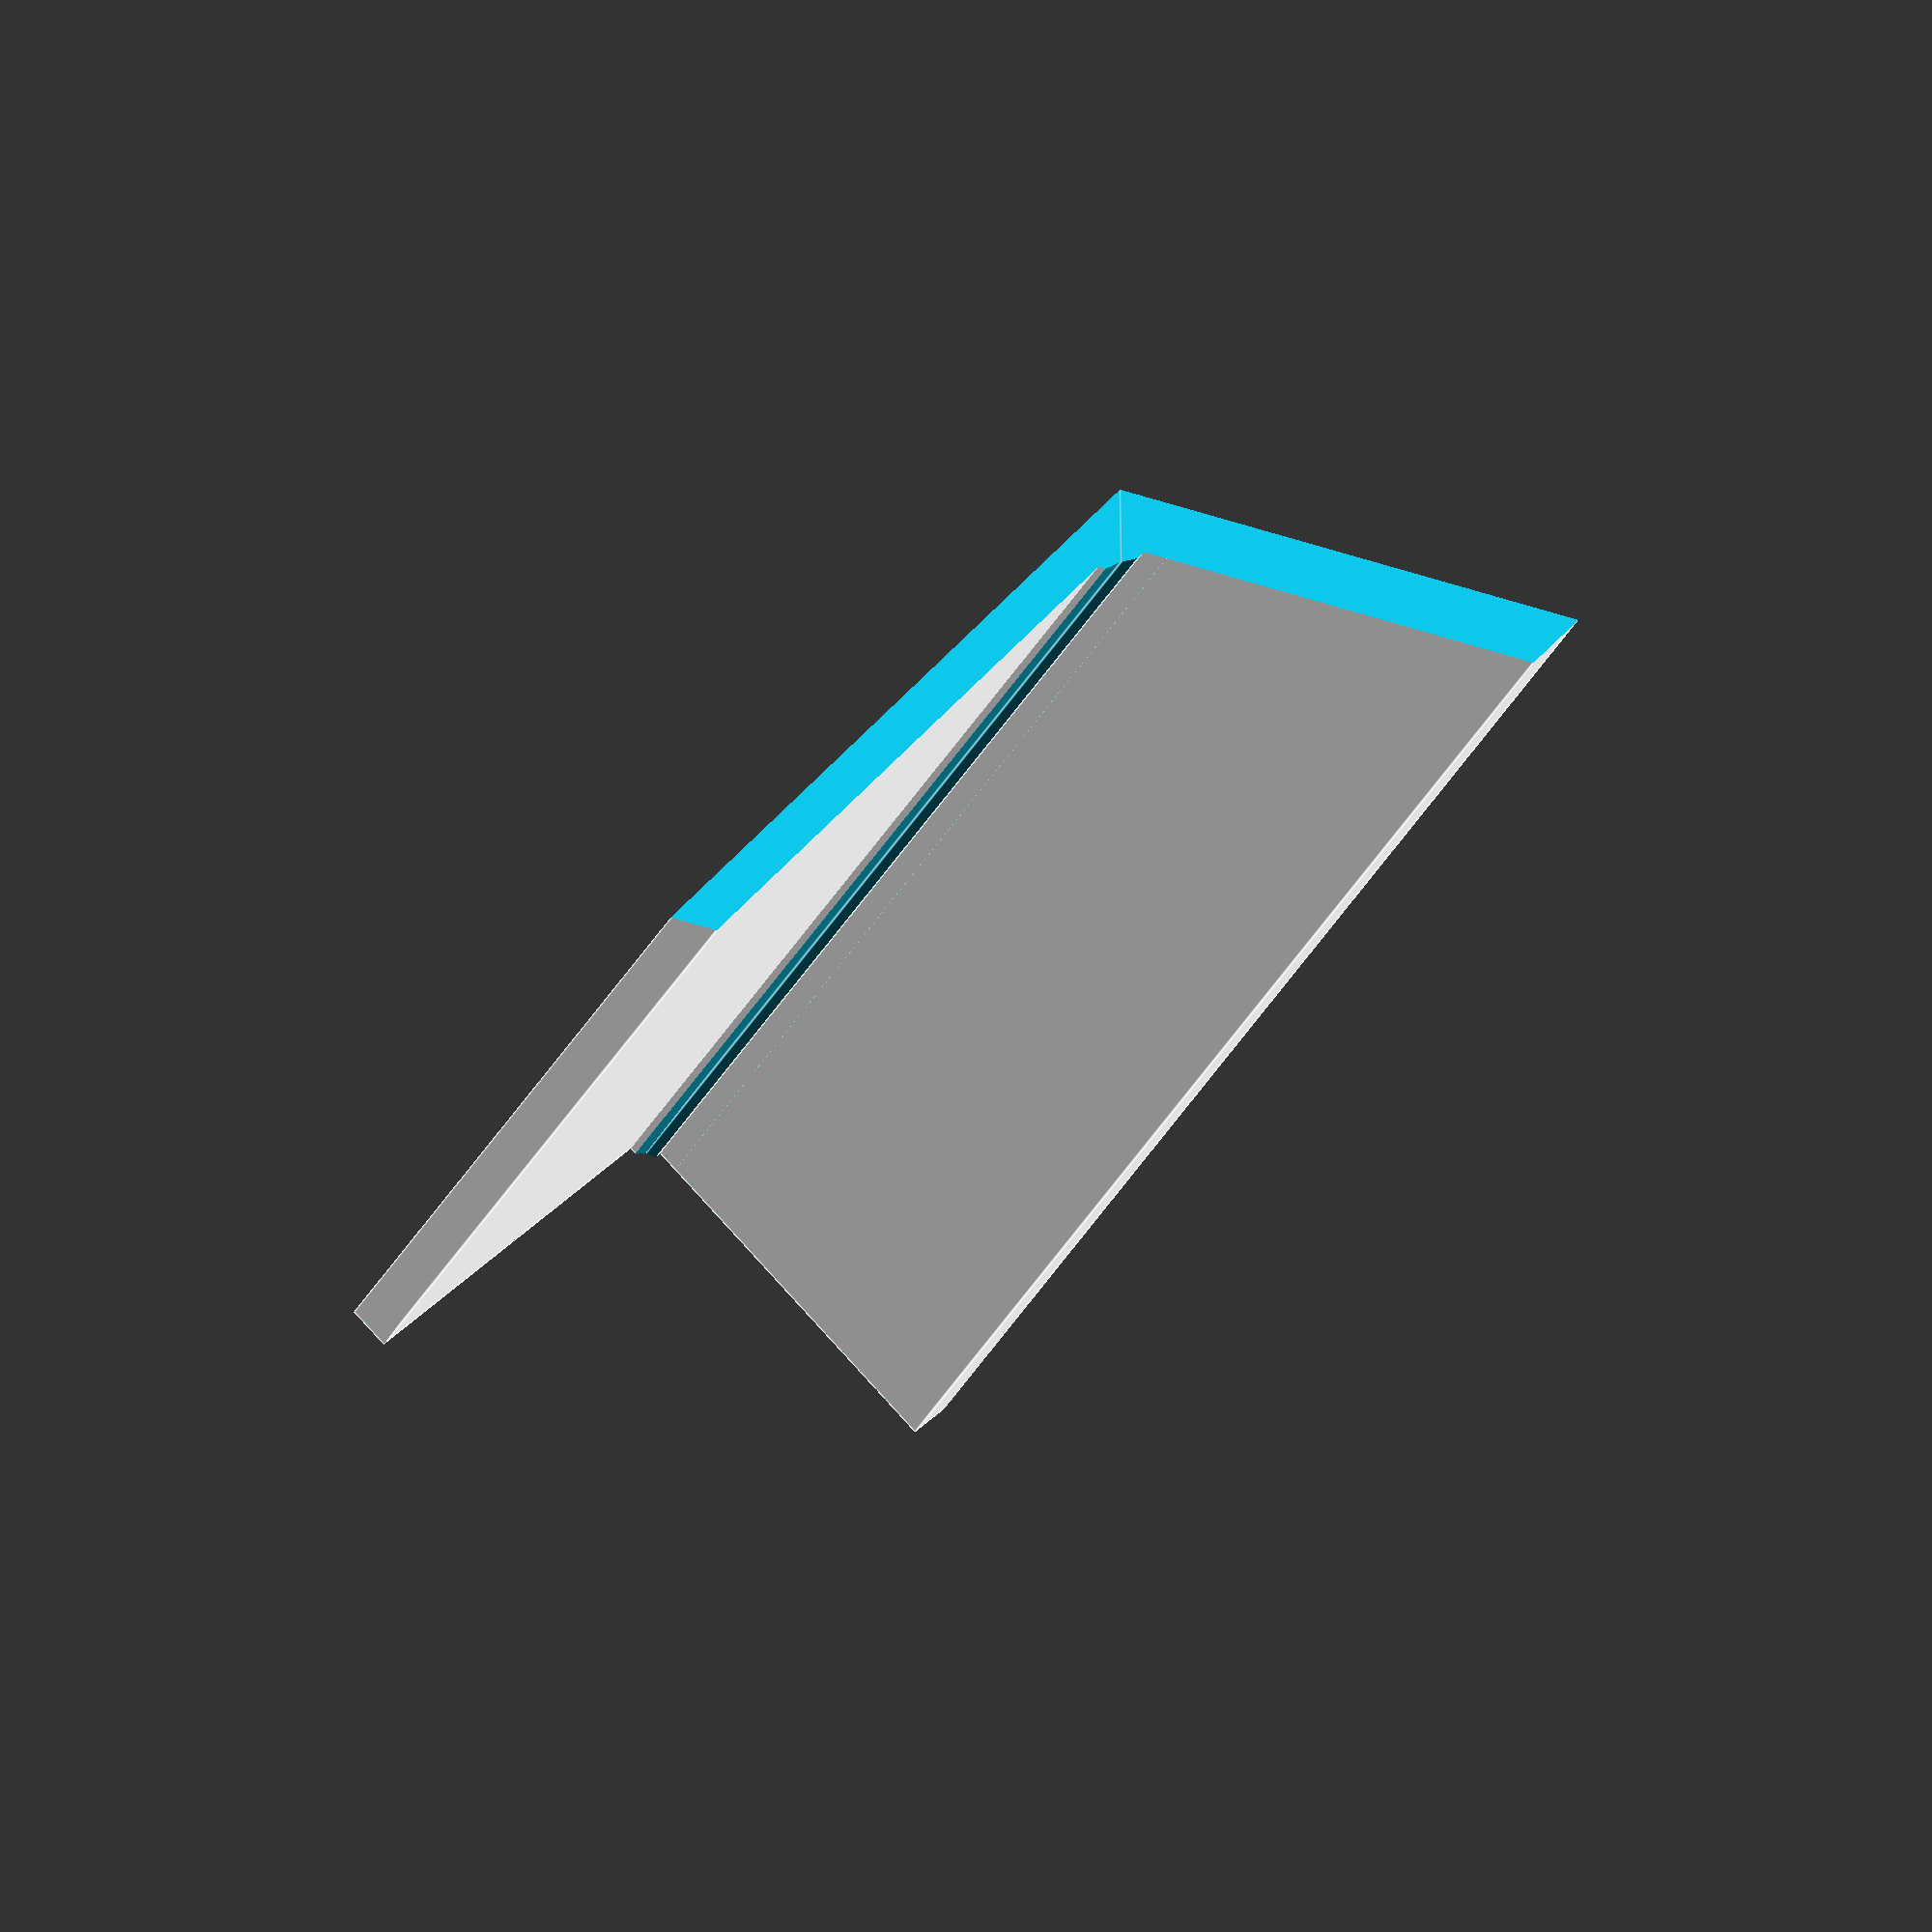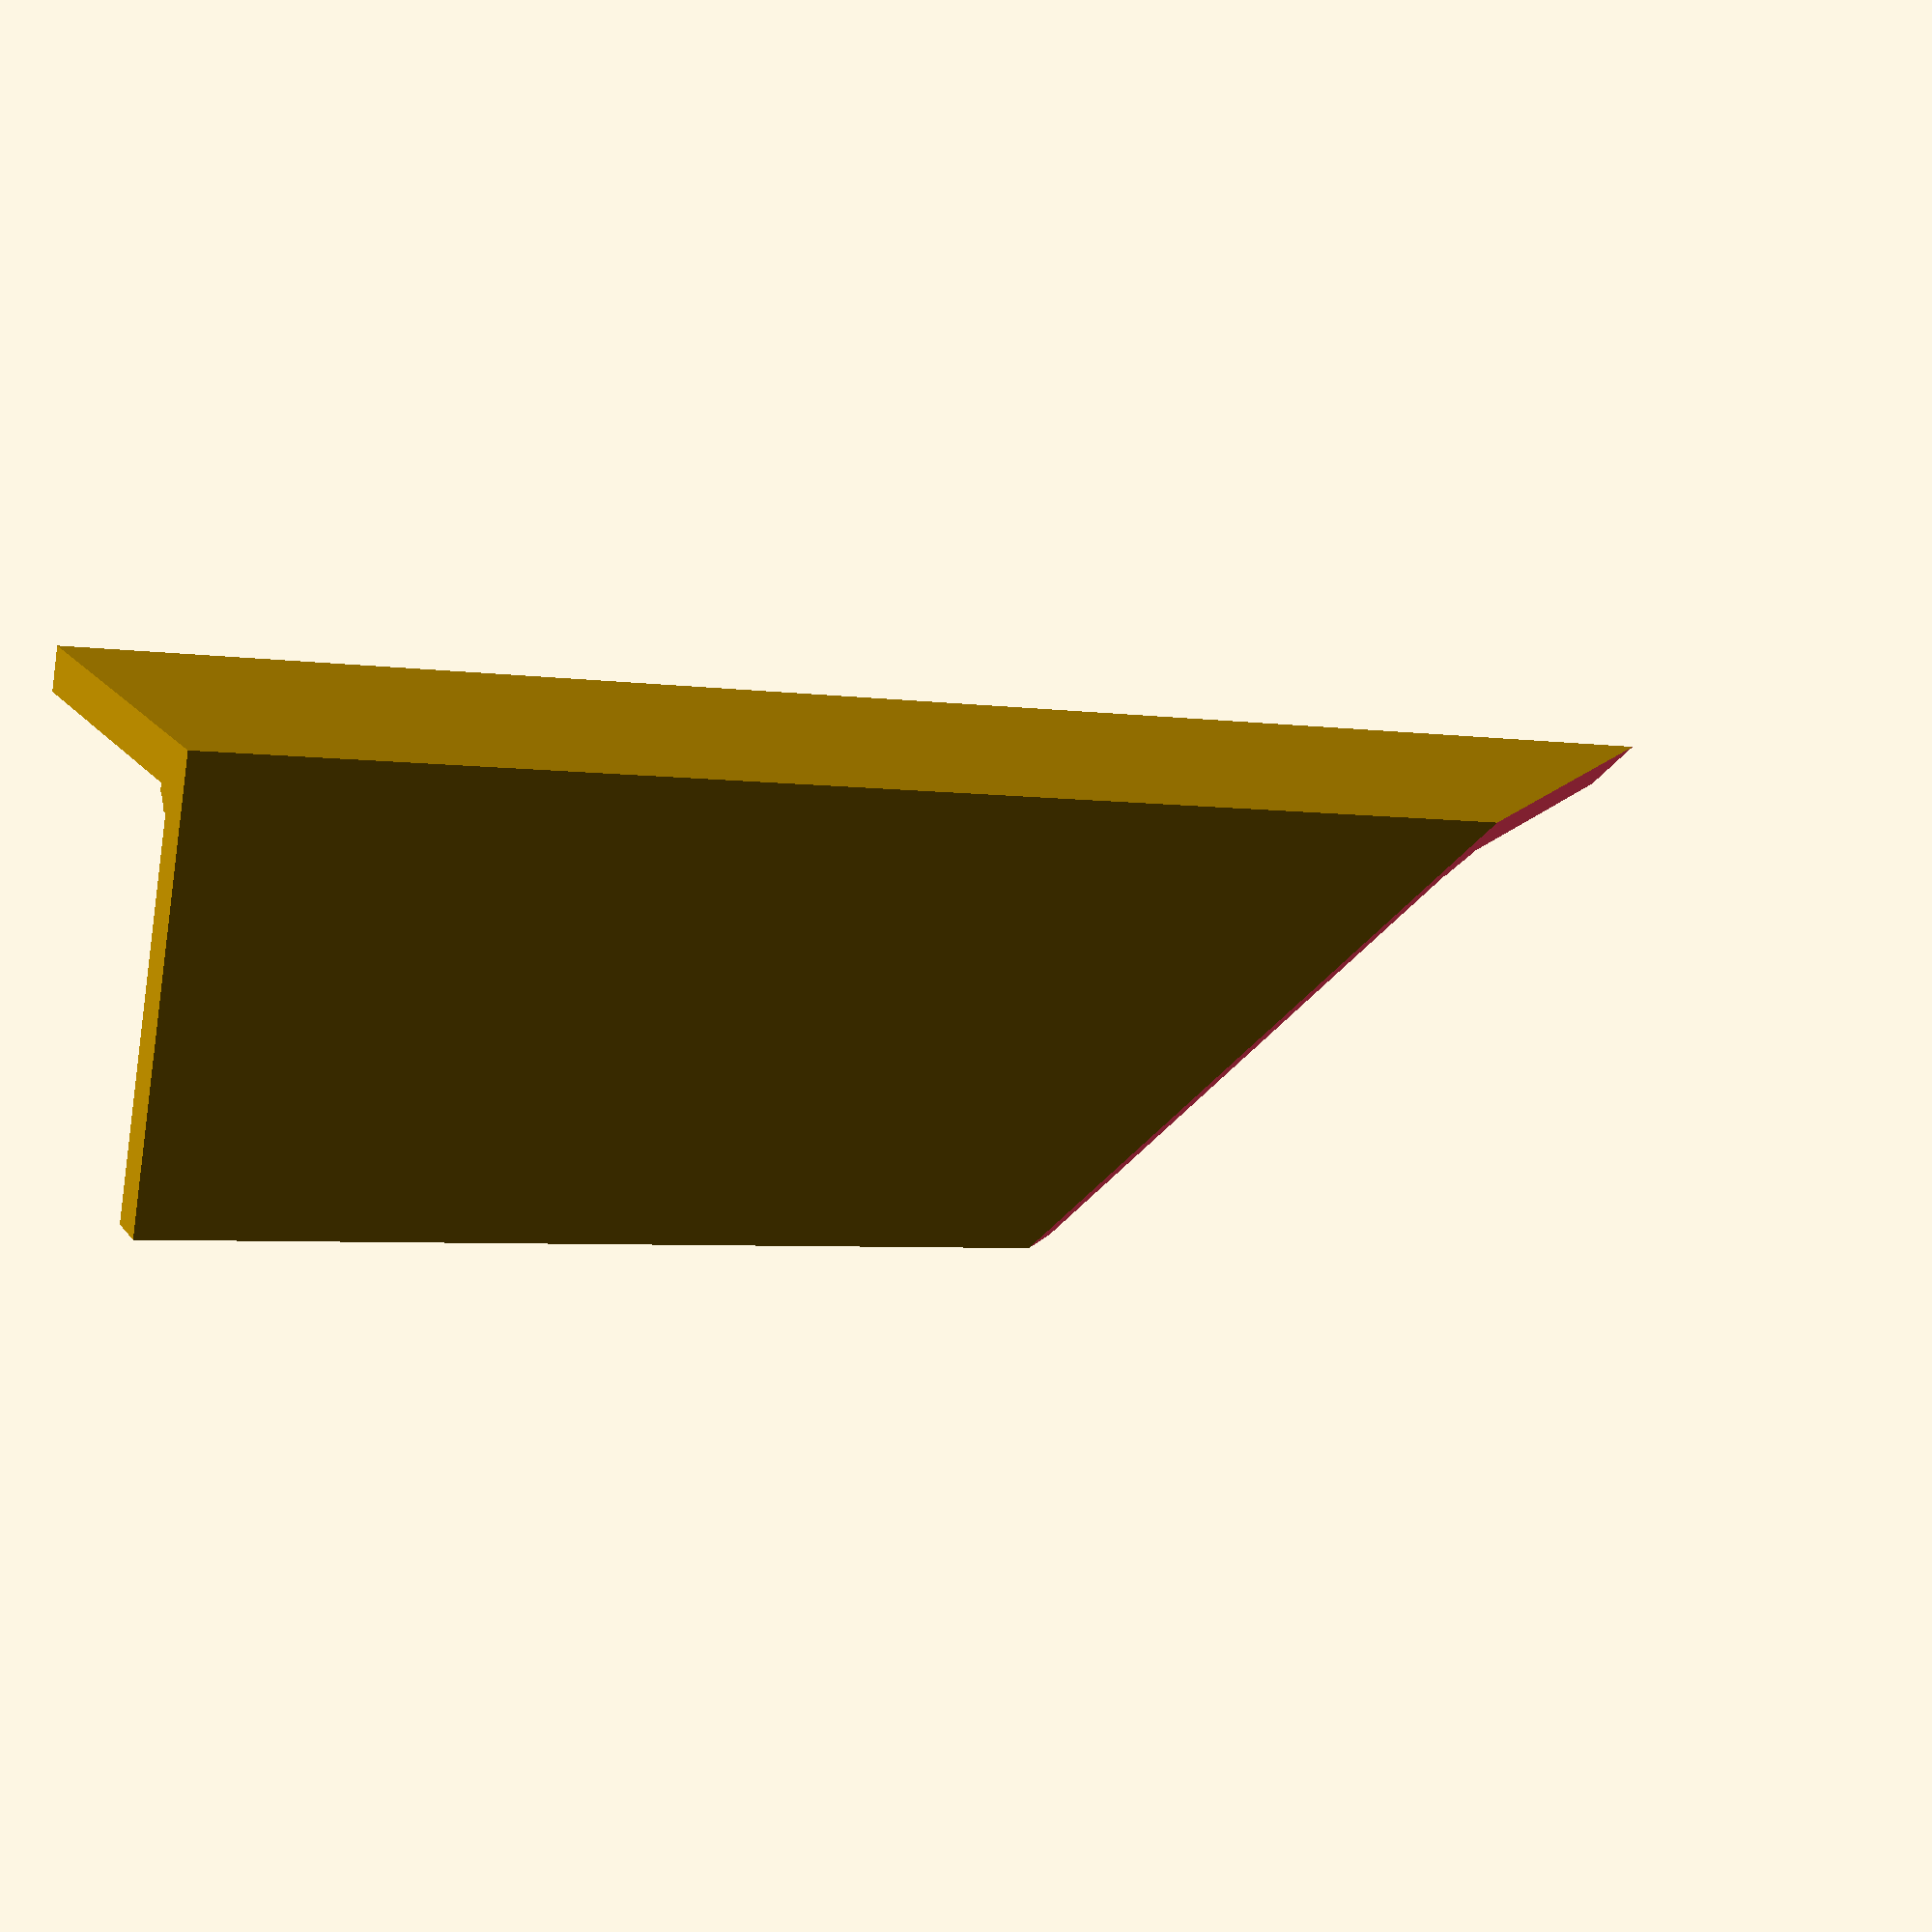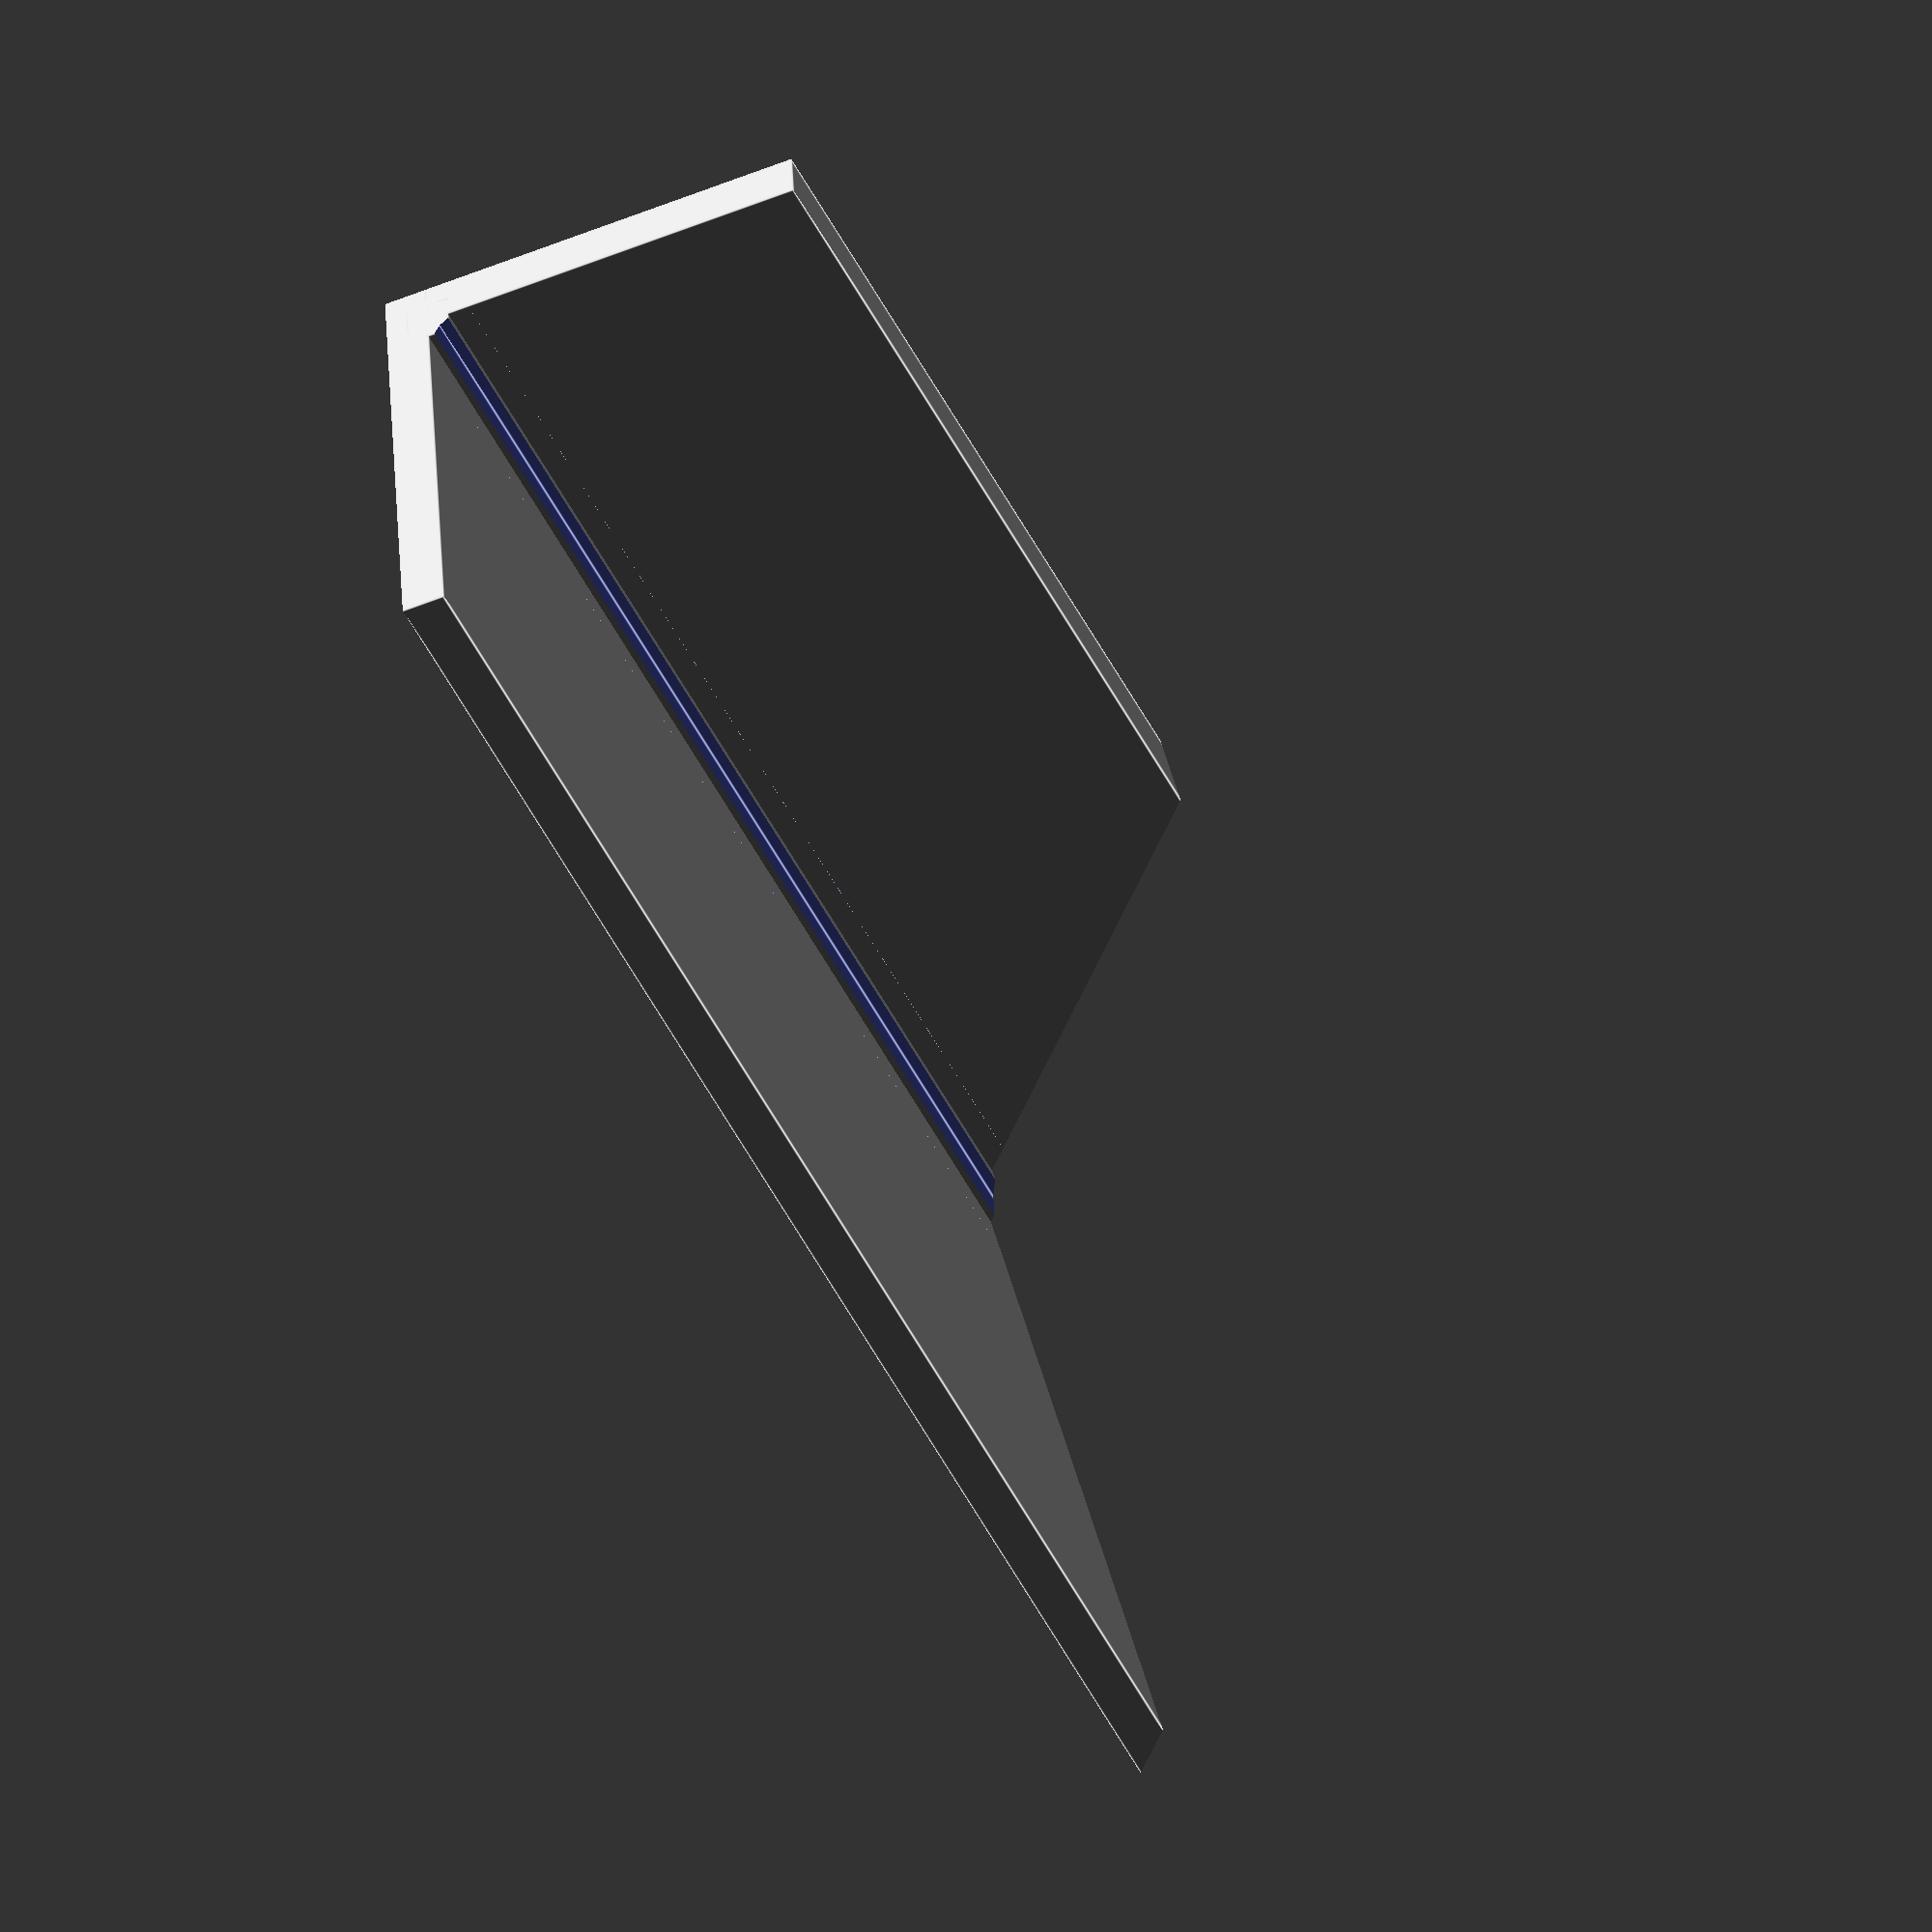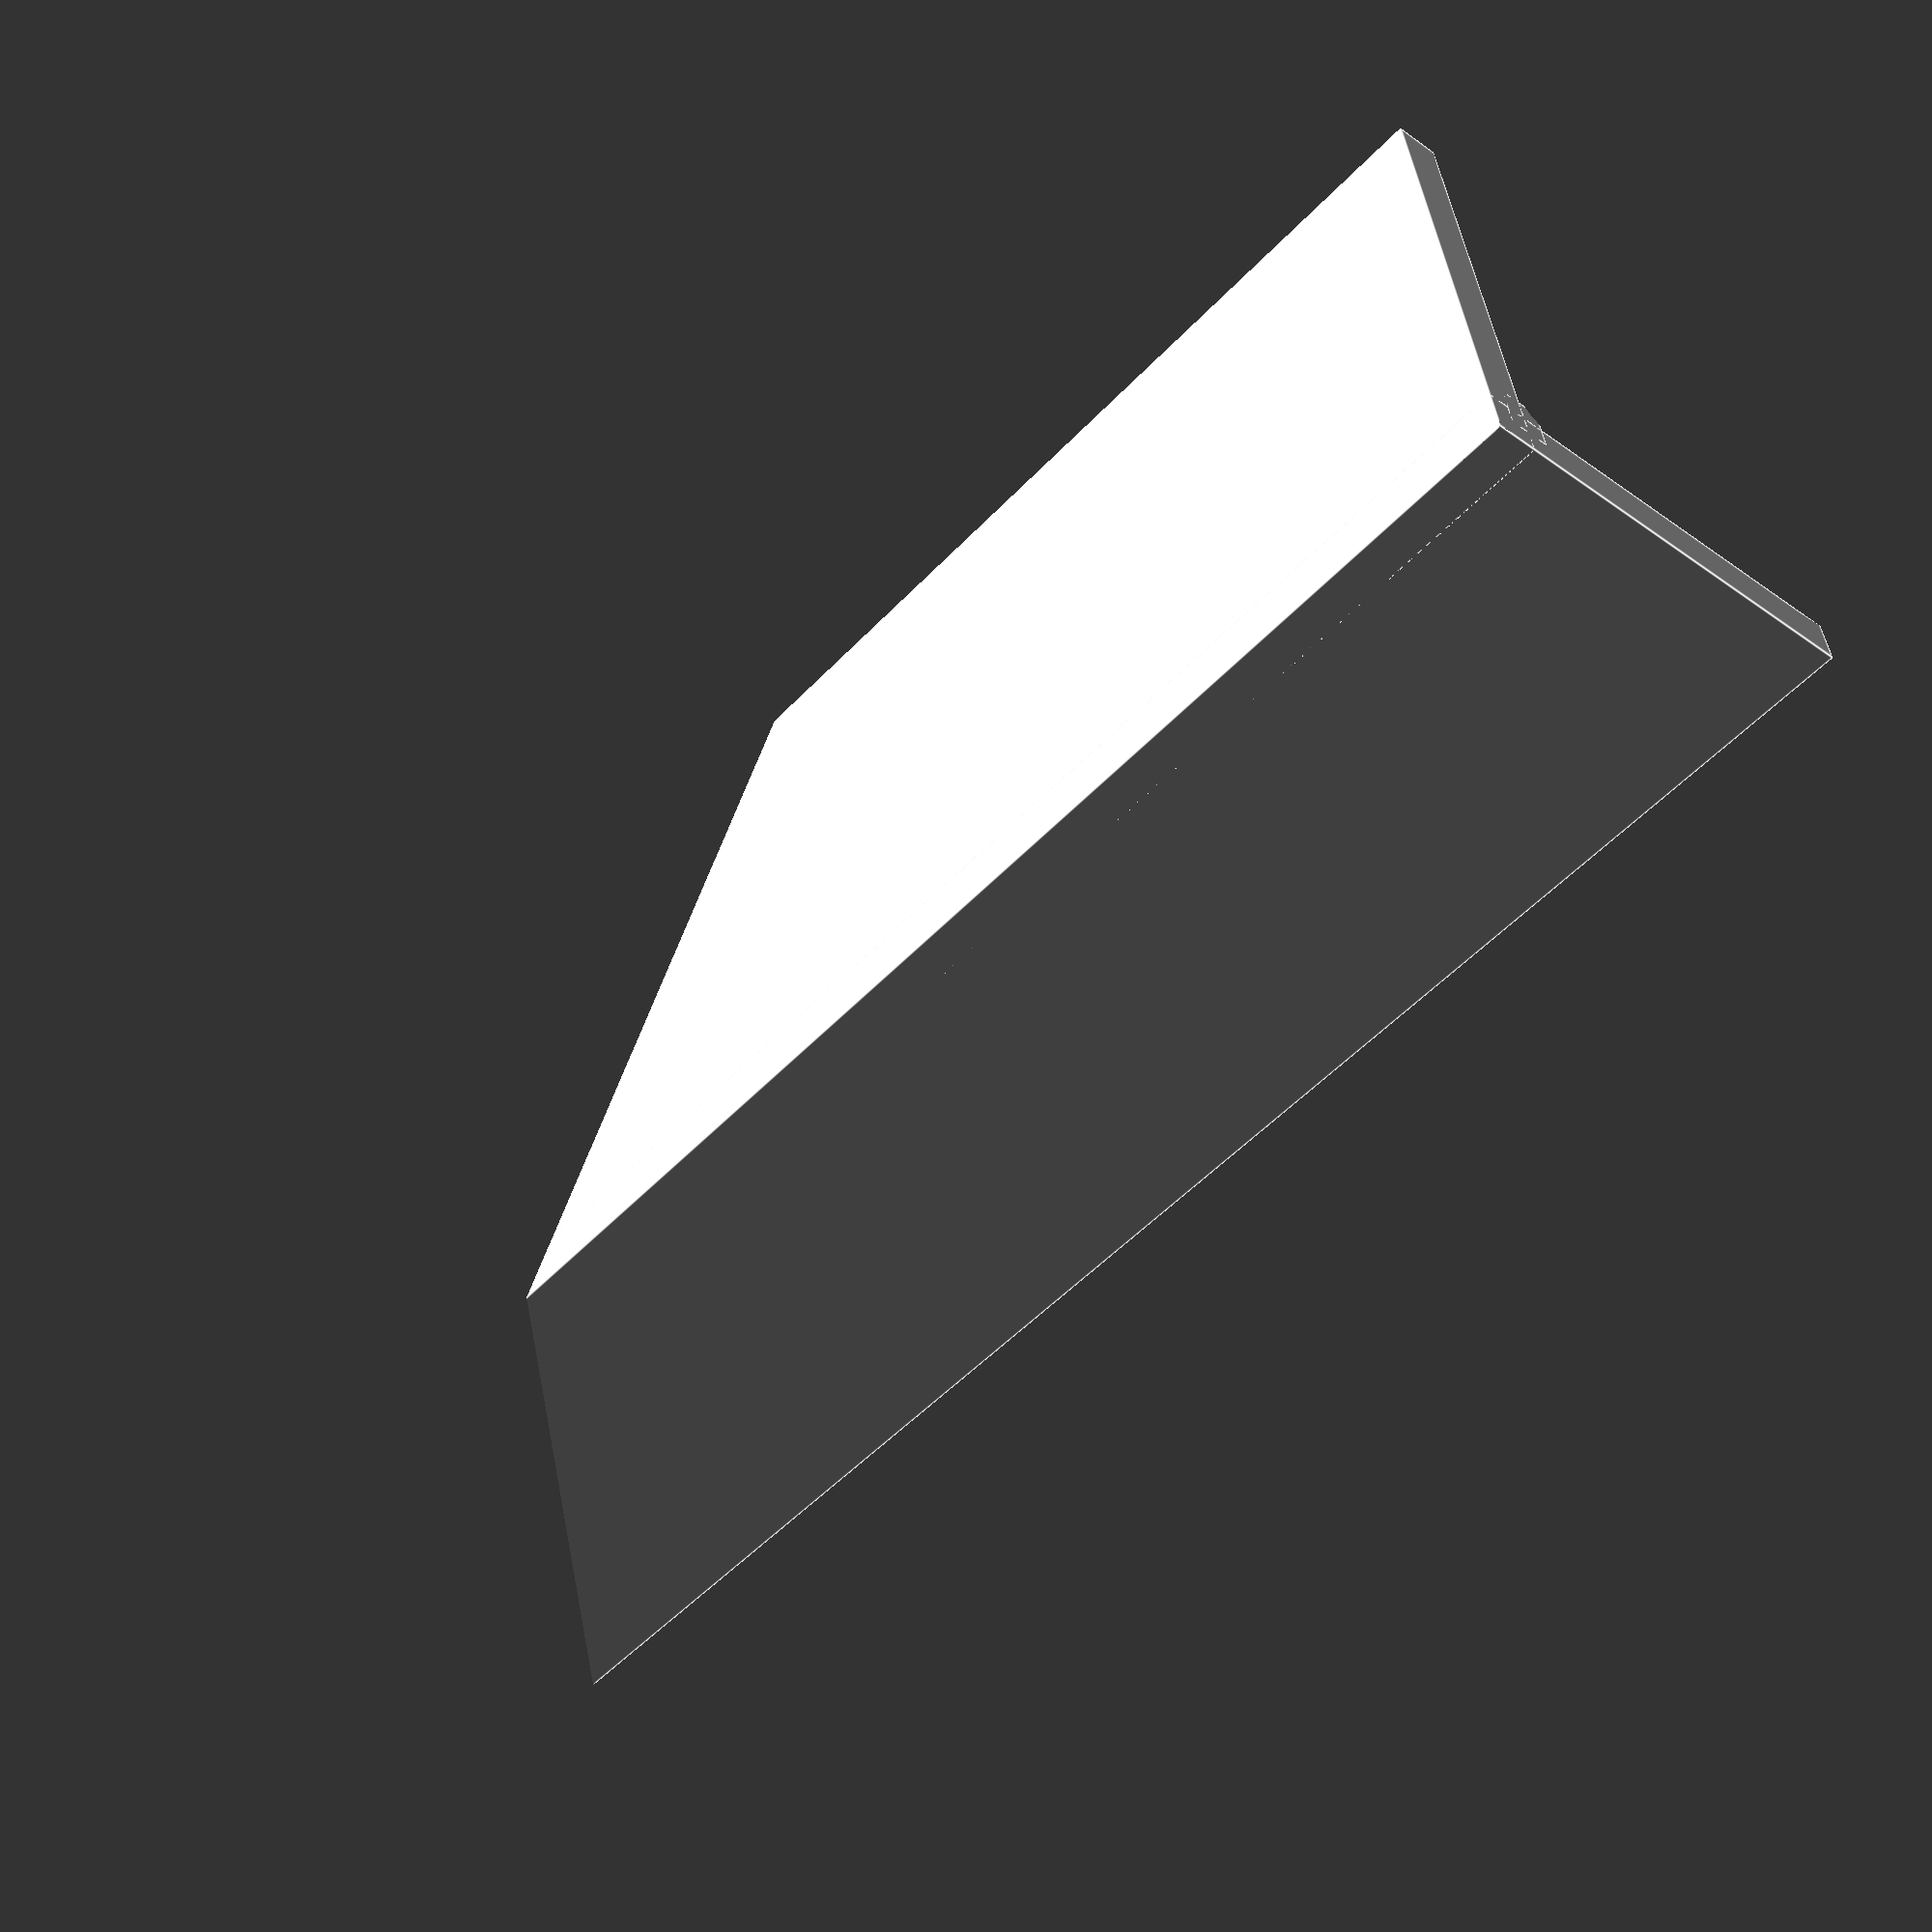
<openscad>
module angled(l, dim = [20, 20, 2, 3], a = [[0, 0], [0, 0]], rot = [0, 0, 0], pos = [0, 0, 0]) {
  w = dim[0];
  h = dim[1];
  d = dim[2];
  r = dim[3];

  translate(pos) {
    rotate(rot) {
      difference() {
        //cube([w, h, l], center = true);
        //translate([d, d, 0]) {
        //  cube([w, h, l + 1], center = true);
        //}
        union() {
          translate([0, -(h - d) / 2, 0]) {
            cube([w, d, l], center = true);
          }
          translate([-(w - d) / 2, 0, 0]) {
            cube([d, h, l], center = true);
          }
          if (r > 0) {
            translate([-w / 2 + r, -h / 2 + r, 0]) {
              cube([r, r, l], center = true);
            }
          }
        }
        translate([-w / 2 + d + r, -h / 2 + d + r, 0]) {
          cylinder(h = l + 1, r = r, center = true);
        }

        for (i = [0 : 1]) {
          if (a[i] != [0, 0]) {
            q = 1.1;
            w2 = w / 2 * q;
            h2 = h / 2 * q;

            wt = w * tan(a[i][0]) * q;
            ht = h * tan(a[i][1]) * q;

            l2 = (l + w * tan(a[i][0]) * (q - 1) + h * tan(a[i][1]) * (q - 1)) / 2 +
              (wt < 0 ? wt / q : 0) + (ht < 0 ? ht / q : 0);
            
            lm = l2 + abs(ht) + abs(wt);

            m = i == 0 ? 1 : -1;
            polyhedron(points = [[-w2, -h2, m * (l2 - ht)], [w2, -h2, m * (l2 - wt - ht)],
                                  [w2,  h2,  m * (l2 - wt)], [-w2, h2, m * (l2)],
                                  [-w2, -h2, m * (lm - ht)], [w2, -h2, m * (lm - wt - ht)],
                                  [w2,  h2,  m * (lm - wt)], [-w2, h2, m * (lm)]],
              faces = [[0, 1, 2, 3], [0, 3, 7, 4],
                       [5, 6, 2, 1], [4, 5, 1, 0],
                       [6, 7, 3, 2], [7, 6, 5, 4]],
              convexity = 1);
          }
        }

      }
    }
  }


}

l1 = 200;
l2 = 100;
w = 50;
h = 50;

angled(l1, [w, h, 5, 5], a = [[45, 45], [0, 1]], rot = [0, 0, 0], pos = [0, 0, 0]);
/*
square_tube(l1, [w, h, 2, 3], a = [[45, 0], [45, 0]], rot = [0, 0, 0], pos = [10, 20, 100]);
square_tube(l1, [w, h, 2, 3], a = [[45, 0], [45, 0]], rot = [0, 0, 180], pos = [l2 - w + 10, 20, 100]);

square_tube(l2, [w, h, 2, 3], a = [[45, 0], [45, 0]], rot = [0, 90, 0], pos = [(l2 - w) / 2 + 10, 20, l1 - w / 2]);
square_tube(l2, [w, h, 2, 3], a = [[45, 0], [45, 0]], rot = [0, -90, 0], pos = [(l2 - w) / 2 + 10, 20, w / 2]);

square_tube(l2 - 2 * w, [w, h, 2, 3], a = [[0, 0], [0, 0]], rot = [0, 90, 0], pos = [(l2 - w) / 2 + 10, 20, l1 / 2]);
*/

</openscad>
<views>
elev=208.2 azim=314.1 roll=200.8 proj=o view=edges
elev=4.4 azim=70.9 roll=243.8 proj=p view=solid
elev=225.6 azim=2.5 roll=335.6 proj=o view=edges
elev=52.2 azim=279.9 roll=138.3 proj=p view=edges
</views>
